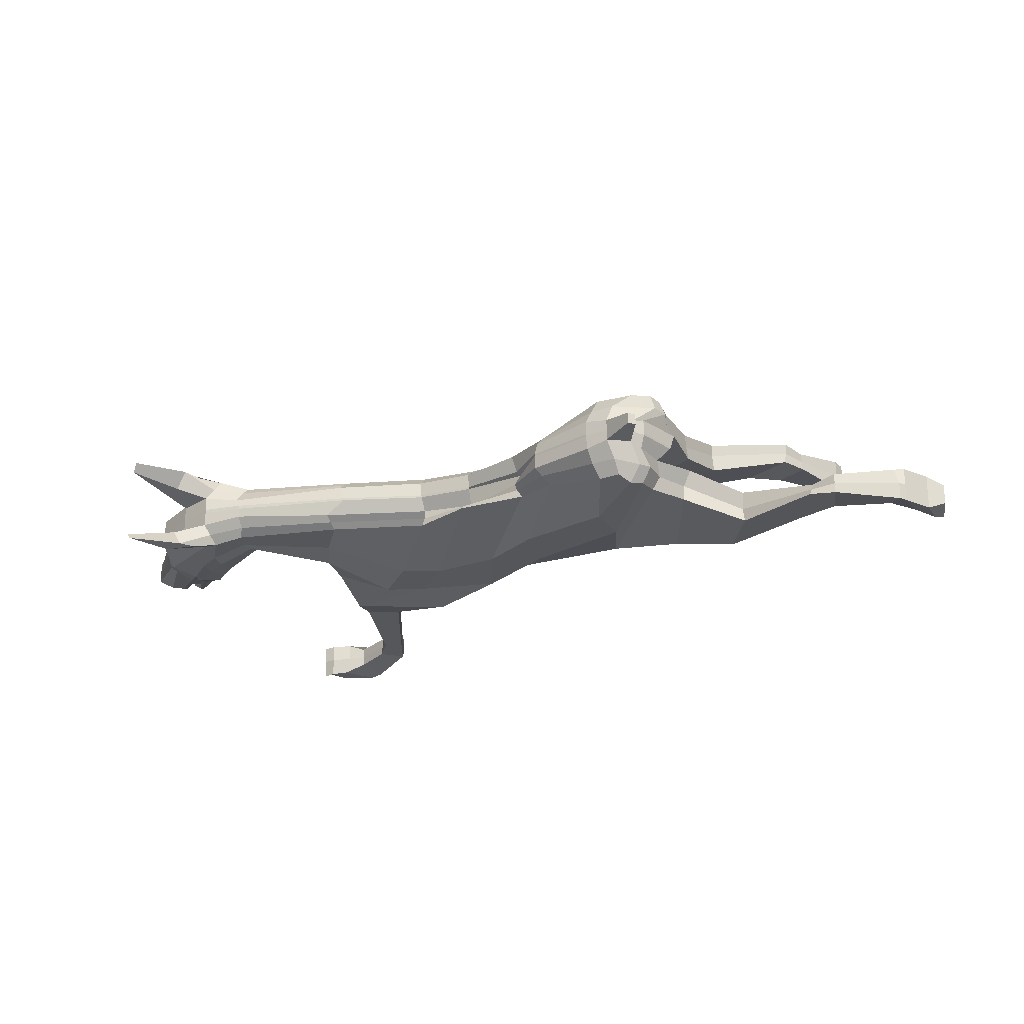
<metadata>
{"format":"obj","ext":"obj","renderer":"f3d","projection":"perspective","resolution":1024,"background":"white","views":[{"elev":-24.2,"azim":-137.9,"up":"+Z"}]}
</metadata>
<code>
o Plane.019
v -14.19 2.131 0.08121
v -16.09 1.184 0.1084
v -16.12 3.616 0.1003
v -12.74 -3.616 -3.266
v -15.25 -5.744 -3.348
v -17.81 -3.391 -3.344
v -15.54 -0.6443 -2.257
v 14.13 8.557 -1.226
v 14.17 8.525 -1.579
v 14.83 8.226 -1.615
v 14.8 8.246 -1.262
v 20.36 8.806 -0.4194
v 19.48 8.431 -0.9651
v 16.23 10.62 -1.384
v 16.24 10.92 -1.032
v -7.493 4.615 -0.9853
v -7.554 4.272 -1.293
v -9.815 4.36 -1.293
v -9.838 5.111 -0.9853
v 15.76 7.829 -1.118
v 15.73 7.849 -0.5694
v 15.38 11.58 -1.612
v 15.63 11.52 -1.52
v 15.99 11.13 -1.426
v -9.399 -3.137 -1.92
v -9.463 -1.982 -3.162
v -2.404 -1.918 -2.275
v -2.238 -1.87 -1.489
v -13.76 4.678 -2.257
v -13.66 5.19 -1.467
v 20.03 7.732 -0.3756
v 19.16 7.74 -0.9244
v -15.92 2.836 -1.548
v -15.37 2.88 -2.419
v -15.09 1.607 -2.258
v -15.39 1.305 -1.473
v 3.961 8.74 -0.9854
v 4.05 8.323 -1.293
v -0.3009 5.192 -1.293
v -0.6523 5.333 -0.9854
v -15.64 -0.6187 -1.467
v -17.4 -3.835 -2.364
v -17.5 -3.745 -1.374
v -16.18 -0.5366 -0.6788
v -4.766 -0.5195 -2.911
v -10.97 -0.151 -3.117
v 0.363 -1.772 -2.8
v 4.555 -1.716 -3.265
v 13.15 10.9 -1.917
v 11.34 12.3 -1.596
v 14.9 10.14 -1.958
v 16.28 9.353 -1.562
v 6.691 6.298 -2.129
v 7.917 5.147 -1.333
v 8.332 3.798 -1.773
v 5.37 2.44 -3.117
v 10.17 10.34 -1.207
v 8.979 11.5 -1.417
v 10.25 12.39 -1.827
v 11.87 11.13 -1.841
v 4.156 0.5124 -2.805
v 8.482 1.884 -3.265
v 5.917 7.085 -1.562
v 6.218 -1.749 -1.971
v 7.825 5.219 -0.5428
v 11.23 8.078 -0.3053
v 11.23 8.08 -0.175
v 8.602 1.181 -1.971
v 8.79 2.559 -0.9834
v 9.343 0.301 -2.958
v 7.933 -1.005 -2.958
v -9.772 -1.137 0.1003
v -15.59 1.778 -0.6772
v -9.944 -2.577 -0.6776
v -3.609 5.061 -0.9853
v -3.833 5.419 -1.293
v 10.34 12.81 -1.278
v 8.482 11.89 -1.049
v 10.83 13.64 -2.137
v 11.73 14.86 -2.46
v -14.93 4.435 -2.257
v -14.98 4.876 -1.467
v 17.83 6.814 -0.7149
v 17.83 6.814 -0.293
v 15.72 7.85 0.06266
v 15.72 7.853 -0.02066
v 18.7 6.679 -0.1328
v 18.67 6.679 0.06782
v -13.59 5.636 0.1003
v -13.63 5.592 -0.6776
v -14.89 5.399 -0.445
v -14.89 5.399 0.1003
v 8.354 12.3 0.05683
v 8.366 12.29 -0.4563
v 3.868 9.156 -0.6777
v 2.786 8.834 0.1
v -0.9964 5.976 0.1001
v -0.9253 5.603 -0.6776
v -3.483 4.26 -0.6776
v -3.916 4.926 0.1002
v 12.45 13.18 0.06896
v 12.46 13.17 -0.7089
v 10.4 13.24 -0.729
v 10.37 13.25 0.04887
v -7.456 4.789 -0.6776
v -7.404 4.242 0.1003
v -12.81 -3.991 -1.977
v 5.56 -2.359 0.1005
v 6.94 -1.527 -0.6772
v 9.225 1.026 -0.6631
v 8.834 0.2852 0.1261
v 7.946 3.217 -0.6776
v 8.844 3.181 0.1003
v 8.784 2.866 1.303
v 7.63 5.423 0.8622
v -2.123 -1.418 0.1003
v -3.307 -2.866 -0.6776
v -15.93 3.645 -0.6776
v 20.03 7.733 0.1119
v 20.03 7.733 -0.08877
v 20.36 8.807 -0.1325
v 20.36 8.807 0.06817
v -9.771 5.655 0.1003
v -9.779 5.673 -0.6776
v 16.48 11.19 0.1021
v 16.48 11.19 -0.3206
v 14.95 12.73 -0.6776
v 14.99 12.72 0.1003
v 14.61 8.353 0.0647
v 14.79 8.256 -0.7131
v 13.88 8.705 0.1003
v 14.12 8.573 -0.6776
v 8.951 0.1767 -2.033
v 12.59 -4.413 -2.628
v 12.58 -4.421 -3.177
v 7.903 -1.14 -2.055
v 7.879 -1.044 -1.157
v 8.622 -0.01193 -1.125
v 13.81 -5.306 -2.736
v 13.82 -5.255 -3.283
v 11.71 -5.048 -3.184
v 11.73 -4.981 -2.077
v 12.61 -4.39 -2.079
v 11.7 -5.087 -2.634
v 13.11 -6.676 -2.175
v 15.78 -6.938 -1.957
v 15.97 -5.563 -2.385
v 13.8 -5.342 -2.188
v 13.13 -6.601 -3.276
v 12.97 -6.572 -2.724
v 15.95 -5.571 -2.933
v 16.81 -5.078 -2.98
v 17.03 -4.994 -3.942
v 15.92 -5.581 -3.481
v 15.33 -7.269 -2.907
v 15.76 -7.03 -3.864
v 17.85 -4.496 -3.989
v 17.89 -5.601 -3.974
v 16.56 -7.068 -3.891
v 16.58 -7.048 -1.988
v 16.83 -5.081 -2.03
v 16.59 -7.061 -2.941
v 17.98 -5.572 -2.076
v 18.84 -5.221 -2.524
v 18.39 -4.278 -2.098
v 17.72 -4.389 -2.07
v 17.94 -5.587 -3.025
v 17.69 -4.402 -3.02
v 18.82 -5.239 -3.073
v 18.8 -5.247 -3.621
v 18.53 -4.452 -4.022
v 18.34 -4.287 -3.047
v -15.13 -5.681 -2.364
v -20.42 -5.338 -2.736
v -20.44 -5.331 -3.284
v -22.28 -3.545 -2.722
v -23.61 -3.878 -2.638
v -23.57 -3.856 -2.087
v -22.06 -4.108 -2.16
v -22.54 -5.421 -2.65
v -25.36 -6.801 -2.861
v -25.36 -6.785 -3.411
v -22.55 -5.421 -3.199
v -20.44 -5.331 -2.187
v -15.2 -5.628 -1.375
v -13.2 -4.881 -0.6757
v -26.52 -5.805 -2.848
v -26.64 -6.24 -2.852
v -26.65 -6.24 -1.902
v -26.18 -5.95 -1.896
v -22.54 -2.967 -3.285
v -23.61 -3.877 -3.187
v -22.53 -5.417 -2.101
v -27.06 -7.944 -2.856
v -27.61 -8.819 -2.862
v -27.61 -8.819 -2.313
v -27.07 -7.944 -1.906
v -27.07 -9.579 -1.907
v -26.64 -9.304 -1.903
v -27.6 -8.819 -3.41
v -27.05 -9.578 -3.807
v -27.06 -9.578 -2.857
v -25.92 -8.617 -3.395
v -26.63 -9.303 -3.803
v -27.05 -7.943 -3.806
v -26.64 -6.241 -3.802
v -25.93 -8.618 -2.297
v -26.64 -9.304 -2.853
v -25.93 -8.618 -2.846
v -25.32 -6.644 -2.317
v -26.53 -5.802 -3.798
v -16.7 5.759 -0.1484
v -16.7 5.759 0.1786
v -11.43 1.984 -2.964
v -15.08 3.612 -2.526
v 10.39 9.457 -1.11
v 3.08 3.394 -2.789
v 1.66 1.649 -2.65
v -2.144 0.9337 -2.671
v 12.3 10.23 -1.861
v 13.72 9.911 -1.861
v 15.27 9.37 -1.861
v -5.96 1.907 -2.781
v -15.75 3.581 -1.602
v -14.2 2.897 0.08644
v -15.9 4.36 0.1003
v 18.27 6.803 -0.8674
v 19.13 6.671 -0.3688
v 15.84 8.486 -1.537
v 13.42 8.67 -1.432
v 19.13 6.671 -0.1322
v 19.13 6.668 0.06842
v -15.75 4.345 -0.445
v 10.93 14.59 -2.218
v 15.38 11.87 -1.261
v 13.37 8.705 -0.6776
v 13.39 8.695 -1.226
v 12.43 12.73 -1.258
v 13.33 8.68 0.1003
v 12.33 17.26 -2.311
v 12.77 17.08 -1.887
v 11.61 14.56 -1.289
v 11.68 12.79 -1.411
v 12.09 12.96 -1.279
v -16.89 5.322 -0.1484
v -16.89 5.322 0.1786
v 11.82 13.78 -1.746
v 12.03 14.71 -1.688
v 15.38 9.617 -1.78
v 14.7 10.15 -1.78
v 14.79 9.995 -1.816
v 15.46 9.465 -1.816
v 15.24 9.693 2.1
v 14.6 10.2 2.1
v 15.37 9.776 1.884
v 16.07 9.229 1.884
v 19.28 6.83 0.06721
v 19.28 6.829 0.2524
v 18.59 7.366 0.2524
v 18.59 7.367 0.06721
v 19.29 6.837 0.4498
v 18.59 7.371 0.4498
v 18.56 7.392 0.7216
v 19.25 6.862 0.7216
v 19.92 7.54 -0.3348
v 19.24 8.086 -0.3348
v 18.39 8.086 -0.8791
v 19.09 7.546 -0.8791
v -14.18 2.125 0.2003
v -16.12 3.616 0.2193
v -16.1 1.134 0.2286
v -10.18 -2.351 3.51
v -14.83 -2.013 2.554
v -14.37 -5.34 3.278
v -10.61 -5.907 3.241
v 14.08 8.551 1.546
v 14.62 8.356 1.581
v 14.67 8.3 1.934
v 13.96 8.601 1.899
v 20.36 8.808 0.739
v 16.23 10.92 1.347
v 16.13 10.67 1.704
v 19.43 8.491 1.285
v -7.328 3.946 1.305
v -9.83 5.141 1.305
v -9.916 4.789 1.613
v -7.321 3.52 1.613
v 15.72 7.862 0.889
v 15.65 7.897 1.438
v 15.22 11.94 1.579
v 15.39 11.92 1.615
v 15.93 11.35 1.481
v -9.693 -0.4561 2.221
v -1.139 -2.314 1.787
v -0.6036 -2.689 2.577
v -9.765 -0.7703 3.468
v -13.66 5.192 1.787
v -13.73 4.738 2.577
v 20.03 7.734 0.6953
v 19.14 7.77 1.244
v -16.43 1.992 1.889
v -15.65 0.8261 1.806
v -15.6 0.8085 2.605
v -16.05 1.977 2.766
v 3.227 8.514 1.305
v -0.8199 5.688 1.305
v -0.5985 5.371 1.613
v 3.337 8.141 1.612
v -14.89 -2.007 1.765
v -15.01 -2.01 0.9752
v -14.41 -5.396 1.624
v -14.33 -5.375 2.613
v -4.012 -1.468 3.23
v -11.04 1.123 3.427
v 1.107 -1.483 3.125
v 4.448 -1.809 3.59
v 13.14 10.95 2.237
v 14.73 10.23 2.278
v 15.21 11.66 1.937
v 11.34 12.34 1.916
v 16.18 9.413 1.882
v 7.085 5.984 2.448
v 5.442 2.724 3.437
v 8.767 2.559 2.093
v 7.612 5.33 1.652
v 9.744 10.25 1.526
v 11.57 11.35 2.16
v 9.876 12.62 2.146
v 8.688 11.41 1.736
v 4.448 0.6454 3.125
v 8.157 0.4015 3.585
v 5.322 6.858 1.881
v 4.676 -2.129 2.291
v 11.22 8.088 0.4945
v 11.22 8.089 0.6248
v 8.898 0.03747 2.291
v 6.539 -1.78 3.278
v 8.409 -1.132 3.278
v -9.772 -1.137 0.2193
v -9.744 -0.6197 0.9809
v -16.14 0.8337 1.012
v -3.814 4.599 1.305
v -3.718 4.179 1.613
v 10.03 12.98 1.597
v 8.726 11.8 1.368
v 11.72 14.87 2.78
v 10.84 13.66 2.456
v -14.97 4.945 1.787
v -15.64 4.022 2.604
v 17.82 6.807 0.6126
v 17.82 6.811 1.035
v 15.61 7.919 0.257
v 18.67 6.681 0.2518
v 18.71 6.681 0.4525
v 15.72 7.856 0.3403
v -13.59 5.64 0.2193
v -14.89 5.399 0.2193
v -14.89 5.399 0.7646
v -13.59 5.638 0.9972
v 8.354 12.3 0.2625
v 2.775 8.841 0.2189
v 3.097 8.889 0.9969
v 8.769 12.19 0.7757
v -0.9893 5.991 0.2191
v -3.914 4.941 0.2191
v -3.91 5.003 0.997
v -0.9512 6.068 0.997
v 12.45 13.18 0.2506
v 10.36 13.26 0.2707
v 10.39 13.25 1.049
v 12.45 13.18 1.029
v -7.429 4.585 0.2192
v -7.465 5.057 0.9971
v -10.18 -2.844 2.211
v 5.593 -2.354 0.2195
v 9.17 0.5963 0.2382
v 9.734 -0.0108 0.9974
v 6.191 -1.75 0.9974
v 8.825 3.094 0.2193
v 8.782 2.876 0.9972
v -2.119 -1.446 0.2193
v -3.179 -2.9 0.9972
v -16.12 3.616 0.9972
v 20.03 7.733 0.2077
v 20.36 8.807 0.2515
v 20.36 8.808 0.4522
v 20.02 7.734 0.4084
v -9.772 5.665 0.2193
v -9.733 5.386 0.9971
v 16.48 11.19 0.2175
v 14.99 12.72 0.2193
v 15.02 12.72 0.9972
v 16.47 11.2 0.6402
v 14.61 8.354 0.2549
v 14.61 8.36 1.033
v 14.1 8.602 0.2193
v 14.1 8.595 0.9972
v 8.812 -1.052 2.379
v 8.884 -6.817 3.513
v 9.095 -6.772 2.964
v 6.557 -1.699 1.479
v 6.548 -1.772 2.379
v 8.88 -1.138 1.479
v 10.4 -7.871 3.605
v 10.26 -7.932 3.056
v 7.787 -7.655 3.515
v 9.298 -6.689 2.416
v 7.855 -7.493 2.416
v 7.966 -7.501 2.966
v 9.015 -9.025 2.507
v 10.1 -7.994 2.507
v 11.87 -9.133 2.659
v 11.11 -10.2 2.258
v 9.255 -8.672 3.605
v 9.947 -8.329 3.056
v 11.94 -9.125 3.208
v 11.93 -9.126 3.757
v 13.03 -9.215 4.158
v 13.04 -9.225 3.208
v 11.51 -9.836 3.206
v 11.12 -9.958 4.158
v 11.6 -10.47 4.158
v 13.4 -10.08 4.158
v 14.06 -9.535 4.158
v 12.95 -9.139 2.258
v 11.65 -10.5 2.258
v 11.55 -10.42 3.208
v 13.39 -10.05 2.258
v 13.78 -9.069 2.258
v 14.33 -9.284 2.258
v 14.21 -10.01 2.659
v 13.38 -9.935 3.208
v 14.07 -9.546 3.208
v 14.21 -10.01 3.208
v 14.33 -9.284 3.208
v 14.34 -9.313 4.158
v 14.21 -10.01 3.757
v -10.66 -6.424 2.562
v -14.41 -9.096 3.488
v -14.39 -9.107 2.938
v -17.39 -8.738 2.977
v -17.32 -8.743 2.431
v -17.67 -10.13 2.324
v -17.58 -10.17 2.87
v -15.71 -10.52 2.821
v -15.63 -10.59 3.362
v -16.53 -13.37 3.496
v -16.59 -13.28 2.966
v -10.58 -5.887 1.583
v -14.43 -9.062 2.392
v -10.08 -2.999 0.918
v -17.91 -13.49 2.998
v -17.99 -13.49 2.039
v -17.87 -14.26 2.006
v -17.86 -14.28 2.958
v -17.48 -8.724 3.524
v -17.52 -10.2 3.417
v -15.81 -10.43 2.281
v -16.42 -14.94 2.862
v -16.5 -14.97 1.913
v -15.84 -15.69 2.272
v -15.79 -15.68 2.823
v -15.09 -14.78 1.917
v -14.92 -15.19 1.897
v -14.94 -15.32 2.835
v -14.95 -15.42 3.777
v -15.7 -15.62 3.386
v -15.53 -14.22 3.44
v -17.84 -14.29 3.905
v -16.41 -15 3.819
v -15.12 -15.06 3.79
v -15.55 -14.05 2.365
v -15.11 -14.93 2.855
v -15.54 -14.13 2.906
v -16.58 -13.27 2.424
v -17.9 -13.53 3.949
v -16.7 5.759 0.468
v -16.06 2.808 2.876
v -12.37 2.659 3.303
v 10.7 9.29 1.43
v 2.158 2.189 2.968
v 3.415 4.039 3.108
v -1.685 0.4425 2.972
v 12 10.47 2.18
v 13.45 10.04 2.18
v 15.13 9.446 2.18
v -5.798 0.8357 3.077
v -16.41 2.898 1.948
v -15.9 4.36 0.2193
v -14.19 2.883 0.2053
v 19.15 6.674 0.6885
v 18.27 6.8 1.187
v 15.75 8.552 1.856
v 13.37 8.651 1.751
v 19.12 6.67 0.2512
v 19.15 6.674 0.4519
v -15.9 4.36 0.7646
v 10.92 14.61 2.538
v 13.37 8.714 0.9972
v 13.33 8.675 1.546
v 12.44 12.74 1.577
v 13.33 8.683 0.2193
v 12.29 17.27 2.63
v 12.74 17.1 2.206
v 11.6 14.58 1.609
v 12.09 12.98 1.599
v 11.68 12.81 1.73
v -16.89 5.322 0.468
v 12.02 14.73 2.007
v 11.81 13.8 2.065
v 18.4 8.089 1.199
v 19.1 7.543 1.199
v 19.93 7.541 0.6545
v 19.26 8.091 0.6545
v 19.23 8.121 0.4084
v 19.89 7.572 0.4084
v 16.17 9.168 -1.564
v 15.49 9.708 -1.564
v 19.26 6.858 -0.402
v 18.57 7.394 -0.402
v 18.59 7.369 -0.1301
v 19.29 6.832 -0.1301
v 19.89 7.571 0.2077
v 19.89 7.571 0.1119
v 19.2 8.121 0.1119
v 19.2 8.12 0.2077
v 18.37 6.989 1.224
v 17.68 7.53 1.224
v 15.31 9.184 1.839
v 16 8.648 1.839
v 18.37 6.99 -0.9046
v 16.01 8.629 -1.519
v 19.89 7.571 -0.08877
v 15.33 9.541 2.135
v 15.33 9.158 -1.519
v 17.69 7.525 -0.9046
v 19.2 8.119 -0.08877
v 14.68 10.05 2.135
v 15.99 11.25 -1.281
v 15.64 11.64 -1.375
v 15.39 11.75 1.823
v 15.92 11.18 1.688
f 1 2 3
f 4 5 6 7
f 8 9 10 11
f 12 13 14 15
f 16 17 18 19
f 11 10 20 21
f 22 23 24 14
f 25 26 27 28
f 19 18 29 30
f 31 32 13 12
f 33 34 35 36
f 37 38 39 40
f 41 42 43 44
f 45 27 26 46
f 47 48 27 45
f 49 50 22 51
f 51 22 14 52
f 53 54 55 56
f 57 58 59 60
f 61 62 48 47
f 52 14 13 32
f 56 55 62 61
f 63 38 58 57
f 46 26 35 34
f 28 27 48 64
f 65 54 66 67
f 68 62 55 69
f 62 70 71 48
f 72 2 73 74
f 75 76 17 16
f 69 55 54 65
f 77 59 58 78
f 59 79 80 50
f 40 39 76 75
f 78 58 38 37
f 30 29 81 82
f 21 20 83 84
f 85 86 87 88
f 89 90 91 92
f 93 94 95 96
f 97 98 99 100
f 101 102 103 104
f 104 103 94 93
f 100 99 105 106
f 25 107 4 26
f 108 109 110 111
f 111 110 112 113
f 114 69 65 115
f 116 117 109 108
f 96 95 98 97
f 3 118 73 2
f 119 120 121 122
f 123 124 90 89
f 72 74 117 116
f 125 126 127 128
f 129 130 86 85
f 106 105 124 123
f 122 121 126 125
f 131 132 130 129
f 133 134 135 70
f 64 136 137 109
f 109 137 138 110
f 68 133 70 62
f 134 139 140 135
f 70 135 141 71
f 137 142 143 138
f 136 144 142 137
f 145 146 147 148
f 135 140 149 141
f 142 145 148 143
f 144 150 145 142
f 151 152 153 154
f 150 155 146 145
f 139 151 154 140
f 140 154 156 149
f 153 157 158 159
f 154 153 159 156
f 146 160 161 147
f 155 162 160 146
f 163 164 165 166
f 160 163 166 161
f 162 167 163 160
f 152 168 157 153
f 169 170 171 172
f 167 169 164 163
f 168 172 171 157
f 157 171 170 158
f 173 174 175 5
f 176 177 178 179
f 180 181 182 183
f 43 179 184 185
f 36 41 44 73
f 107 173 5 4
f 73 44 186 74
f 26 4 7 35
f 42 176 179 43
f 44 43 185 186
f 187 188 189 190
f 5 175 191 6
f 175 183 192 191
f 174 180 183 175
f 177 187 190 178
f 179 178 193 184
f 194 195 196 197
f 197 196 198 199
f 195 200 201 202
f 203 204 205 206
f 189 197 199 207
f 204 201 200 205
f 208 202 201 204
f 181 209 203 182
f 209 208 204 203
f 188 194 197 189
f 190 189 207 210
f 183 182 211 192
f 182 203 206 211
f 178 190 210 193
f 91 212 213 92
f 29 214 215 81
f 53 63 57 216
f 39 217 218 76
f 76 218 219 17
f 216 57 60 220
f 38 63 217 39
f 221 49 51 222
f 17 219 223 18
f 18 223 214 29
f 82 81 215 224
f 92 225 226
f 84 83 227 228
f 9 221 222 10
f 10 222 229 20
f 66 216 220 230
f 20 229 227 83
f 54 53 216 66
f 88 87 231 232
f 226 233 118 3
f 214 46 34 215
f 217 56 61 218
f 218 61 47 219
f 63 53 56 217
f 219 47 45 223
f 223 45 46 214
f 224 215 34 33
f 225 1 3 226
f 233 224 33 118
f 87 84 228 231
f 91 82 224 233
f 206 205 194 188
f 207 199 208 209
f 210 207 209 181
f 199 198 202 208
f 196 195 202 198
f 205 200 195 194
f 192 211 187 177
f 184 193 180 174
f 211 206 188 187
f 6 191 176 42
f 186 185 173 107
f 35 7 41 36
f 193 210 181 180
f 191 192 177 176
f 185 184 174 173
f 166 165 172 168
f 158 170 169 167
f 164 169 172 165
f 161 166 168 152
f 159 158 167 162
f 156 159 162 155
f 148 147 151 139
f 149 156 155 150
f 147 161 152 151
f 141 149 150 144
f 71 141 144 136
f 143 148 139 134
f 110 138 133 68
f 48 71 136 64
f 138 143 134 133
f 74 186 107 25
f 86 21 84 87
f 90 30 82 91
f 94 78 37 95
f 98 40 75 99
f 77 234 79 59
f 103 77 78 94
f 99 75 16 105
f 110 68 69 112
f 117 28 64 109
f 7 6 42 41
f 95 37 40 98
f 118 33 36 73
f 120 31 12 121
f 124 19 30 90
f 74 25 28 117
f 126 15 235 127
f 130 11 21 86
f 105 16 19 124
f 121 12 15 126
f 132 8 11 130
f 236 237 8 132
f 127 235 238 102
f 230 220 221 9
f 220 60 49 221
f 239 236 132 131
f 128 127 102 101
f 235 22 50 238
f 60 59 50 49
f 237 230 9 8
f 240 80 79 234
f 241 240 234 242
f 102 241 242 103
f 238 240 241 102
f 103 242 234 77
f 50 243 244 238
f 213 212 245 246
f 226 246 245 233
f 92 226 246 213
f 233 245 212 91
f 243 247 248 244
f 80 247 243 50
f 240 248 247 80
f 238 244 248 240
f 249 250 251 252
f 253 254 255 256
f 257 258 259 260
f 261 262 263 264
f 265 266 267 268
f 269 270 271
f 272 273 274 275
f 276 277 278 279
f 280 281 282 283
f 284 285 286 287
f 277 288 289 278
f 290 291 292 281
f 293 294 295 296
f 285 297 298 286
f 299 280 283 300
f 301 302 303 304
f 305 306 307 308
f 309 310 311 312
f 313 314 296 295
f 315 313 295 316
f 317 318 319 320
f 318 321 282 319
f 322 323 324 325
f 326 327 328 329
f 330 315 316 331
f 321 300 283 282
f 323 330 331 324
f 332 326 329 308
f 314 304 303 296
f 294 333 316 295
f 115 334 335 325
f 336 114 324 331
f 331 316 337 338
f 339 340 341 271
f 342 284 287 343
f 114 115 325 324
f 344 345 329 328
f 328 320 346 347
f 306 342 343 307
f 345 305 308 329
f 297 348 349 298
f 288 350 351 289
f 352 353 354 355
f 356 357 358 359
f 360 361 362 363
f 364 365 366 367
f 368 369 370 371
f 369 360 363 370
f 365 372 373 366
f 293 296 272 374
f 375 376 377 378
f 376 379 380 377
f 381 375 378 382
f 361 364 367 362
f 270 271 341 383
f 384 385 386 387
f 388 356 359 389
f 339 381 382 340
f 390 391 392 393
f 394 352 355 395
f 372 388 389 373
f 385 390 393 386
f 396 394 395 397
f 398 338 399 400
f 333 378 401 402
f 378 377 403 401
f 336 331 338 398
f 400 399 404 405
f 338 337 406 399
f 401 403 407 408
f 402 401 408 409
f 410 411 412 413
f 399 406 414 404
f 408 407 411 410
f 409 408 410 415
f 416 417 418 419
f 415 410 413 420
f 405 404 417 416
f 404 414 421 417
f 418 422 423 424
f 417 421 422 418
f 413 412 425 426
f 420 413 426 427
f 428 429 430 431
f 426 425 429 428
f 427 426 428 432
f 419 418 424 433
f 434 435 436 437
f 432 428 431 434
f 433 424 436 435
f 424 423 437 436
f 438 275 439 440
f 441 442 443 444
f 445 446 447 448
f 311 449 450 442
f 302 341 310 309
f 374 272 275 438
f 341 340 451 310
f 296 303 273 272
f 312 311 442 441
f 310 451 449 311
f 452 453 454 455
f 275 274 456 439
f 439 456 457 446
f 440 439 446 445
f 444 443 453 452
f 442 450 458 443
f 459 460 461 462
f 460 463 464 461
f 462 465 466 467
f 468 469 470 471
f 454 472 463 460
f 471 470 467 466
f 473 471 466 465
f 448 447 468 474
f 474 468 471 473
f 455 454 460 459
f 453 475 472 454
f 446 457 476 447
f 447 476 469 468
f 443 458 475 453
f 358 357 213 477
f 298 349 478 479
f 322 480 326 332
f 307 343 481 482
f 343 287 483 481
f 480 484 327 326
f 308 307 482 332
f 485 486 318 317
f 287 286 487 483
f 286 298 479 487
f 348 488 478 349
f 357 489 490
f 350 491 492 351
f 279 278 486 485
f 278 289 493 486
f 335 494 484 480
f 289 351 492 493
f 325 335 480 322
f 353 495 496 354
f 489 270 383 497
f 479 478 304 314
f 482 481 330 323
f 481 483 315 330
f 332 482 323 322
f 483 487 313 315
f 487 479 314 313
f 488 301 304 478
f 490 489 270 269
f 497 383 301 488
f 354 496 491 350
f 358 497 488 348
f 469 455 459 470
f 472 474 473 463
f 475 448 474 472
f 463 473 465 464
f 461 464 465 462
f 470 459 462 467
f 457 444 452 476
f 450 440 445 458
f 476 452 455 469
f 274 312 441 456
f 451 374 438 449
f 303 302 309 273
f 458 445 448 475
f 456 441 444 457
f 449 438 440 450
f 429 433 435 430
f 423 432 434 437
f 431 430 435 434
f 425 419 433 429
f 422 427 432 423
f 421 420 427 422
f 411 405 416 412
f 414 415 420 421
f 412 416 419 425
f 406 409 415 414
f 337 402 409 406
f 407 400 405 411
f 377 336 398 403
f 316 333 402 337
f 403 398 400 407
f 340 293 374 451
f 355 354 350 288
f 359 358 348 297
f 363 362 305 345
f 367 366 342 306
f 344 328 347 498
f 370 363 345 344
f 366 373 284 342
f 377 380 114 336
f 382 378 333 294
f 273 309 312 274
f 362 367 306 305
f 383 341 302 301
f 387 386 280 299
f 389 359 297 285
f 340 382 294 293
f 393 392 290 281
f 334 115 65 67
f 395 355 288 277
f 373 389 285 284
f 386 393 281 280
f 397 395 277 276
f 499 397 276 500
f 392 371 501 290
f 494 279 485 484
f 484 485 317 327
f 502 396 397 499
f 391 368 371 392
f 290 501 320 319
f 327 317 320 328
f 500 276 279 494
f 503 498 347 346
f 504 505 498 503
f 371 370 505 504
f 501 371 504 503
f 370 344 498 505
f 320 501 506 507
f 213 246 508 477
f 489 497 508 246
f 357 213 246 489
f 497 358 477 508
f 507 506 509 510
f 346 320 507 510
f 503 346 510 509
f 501 503 509 506
f 256 255 511 512
f 513 514 515 516
f 517 518 250 249
f 519 520 521 522
f 523 524 525 526
f 527 528 529 530
f 517 52 32 268
f 249 51 52 517
f 268 32 31 265
f 252 222 51 249
f 519 228 227 531
f 532 229 222 252
f 531 227 229 532
f 265 31 120 533
f 522 231 228 519
f 512 300 321 256
f 256 321 318 253
f 513 299 300 512
f 253 318 486 534
f 527 492 491 264
f 534 486 493 530
f 530 493 492 527
f 516 387 299 513
f 264 491 496 261
f 524 523 384 119
f 258 257 232 495
f 524 119 387 516
f 261 496 232 257
f 533 120 384 523
f 258 495 231 522
f 250 518 535 251
f 518 267 536 535
f 267 266 520 536
f 266 537 521 520
f 259 526 525 260
f 254 538 529 255
f 255 529 528 511
f 511 528 263 514
f 514 263 262 515
f 262 260 525 515
f 537 526 259 521
f 516 515 525 524
f 512 511 514 513
f 531 536 520 519
f 257 260 262 261
f 534 538 254 253
f 252 251 535 532
f 523 526 537 533
f 264 263 528 527
f 532 535 536 531
f 522 521 259 258
f 530 529 538 534
f 533 537 266 265
f 268 267 518 517
f 539 24 23 540
f 15 539 540 235
f 14 24 539 15
f 235 540 23 22
f 292 291 541 542
f 281 292 542 282
f 319 541 291 290
f 282 542 541 319
f 119 122 385 384
f 122 125 390 385
f 125 128 391 390
f 101 104 369 368
f 128 101 368 391
f 104 93 360 369
f 93 96 361 360
f 96 97 364 361
f 97 100 365 364
f 100 106 372 365
f 106 123 388 372
f 123 89 356 388
f 89 92 357 356
f 357 92 213
f 226 489 246
f 3 270 489 226
f 271 270 3 2
f 2 72 339 271
f 72 116 381 339
f 116 108 375 381
f 108 111 376 375
f 111 113 379 376
f 66 230 239 67
f 335 334 502 494
f 334 67 239 502
f 239 131 396 502
f 131 129 394 396
f 129 85 352 394
f 85 88 353 352
f 88 232 495 353

</code>
